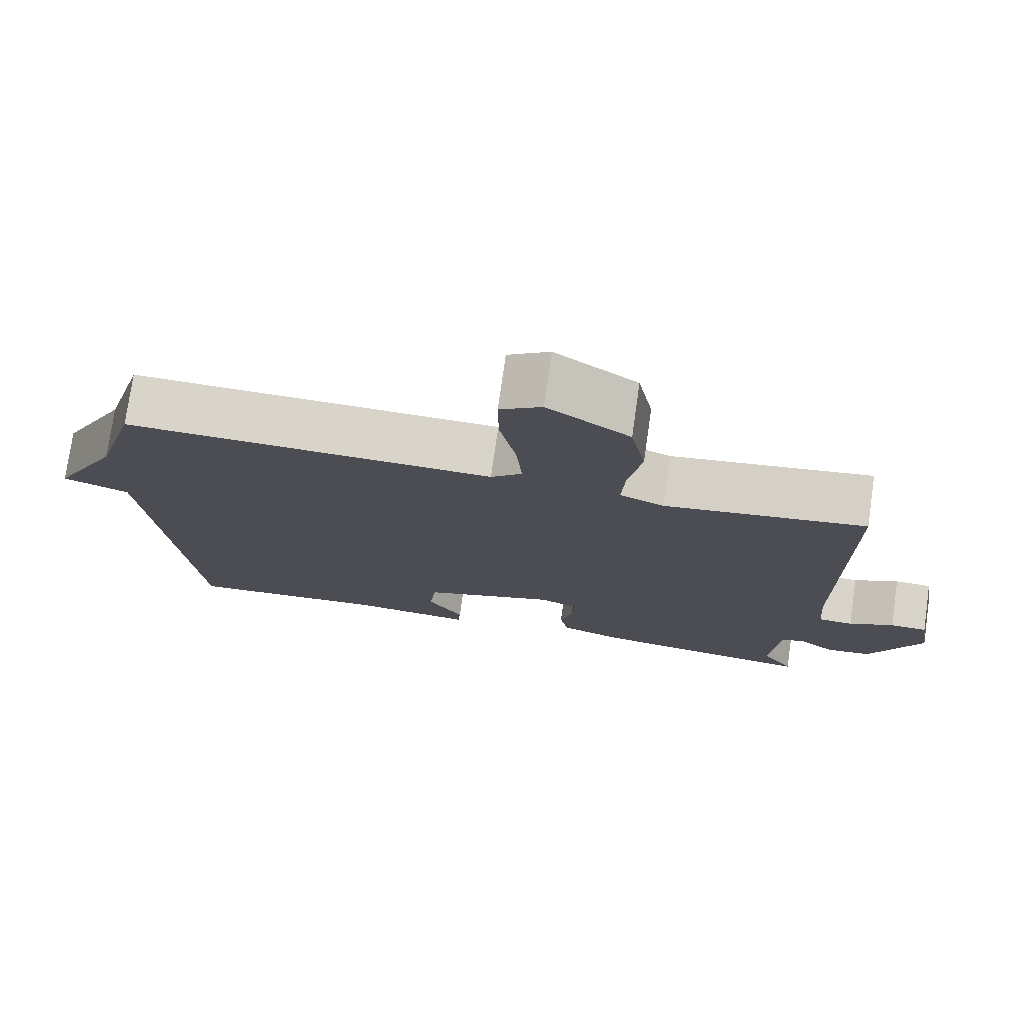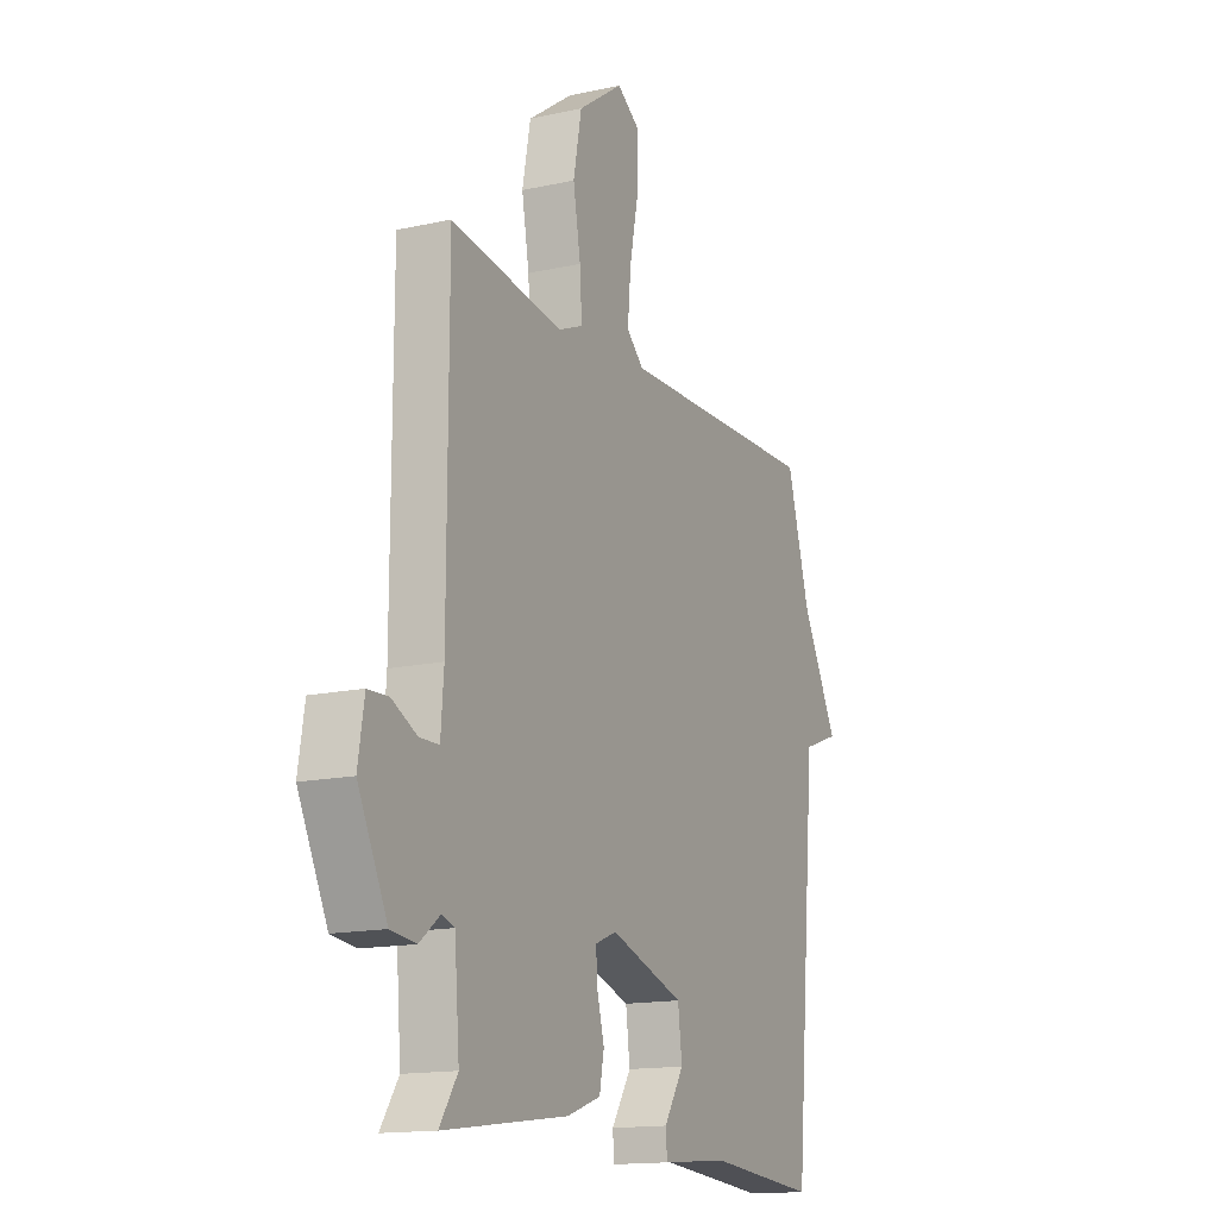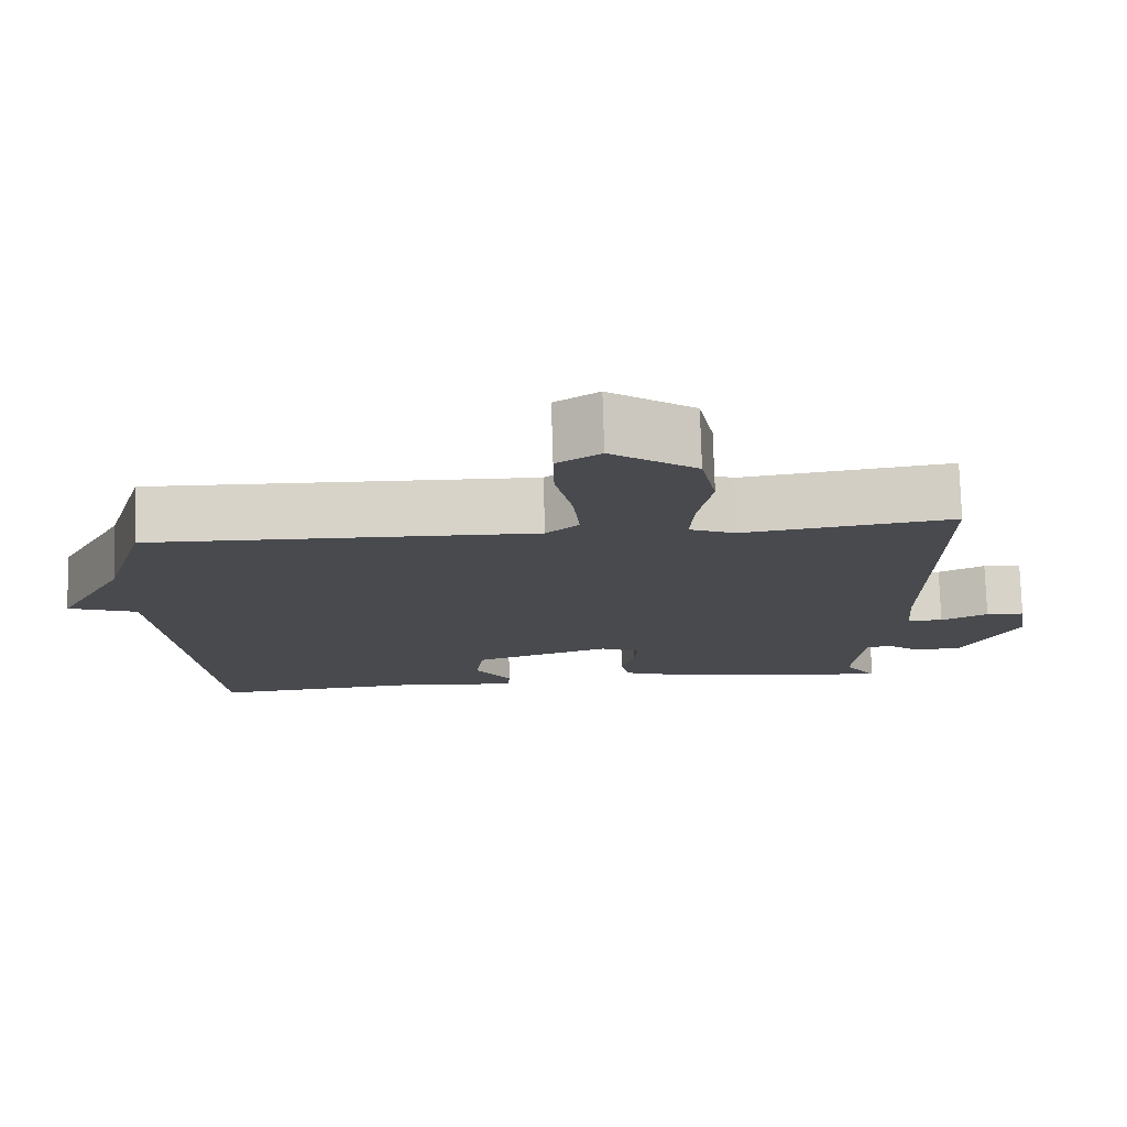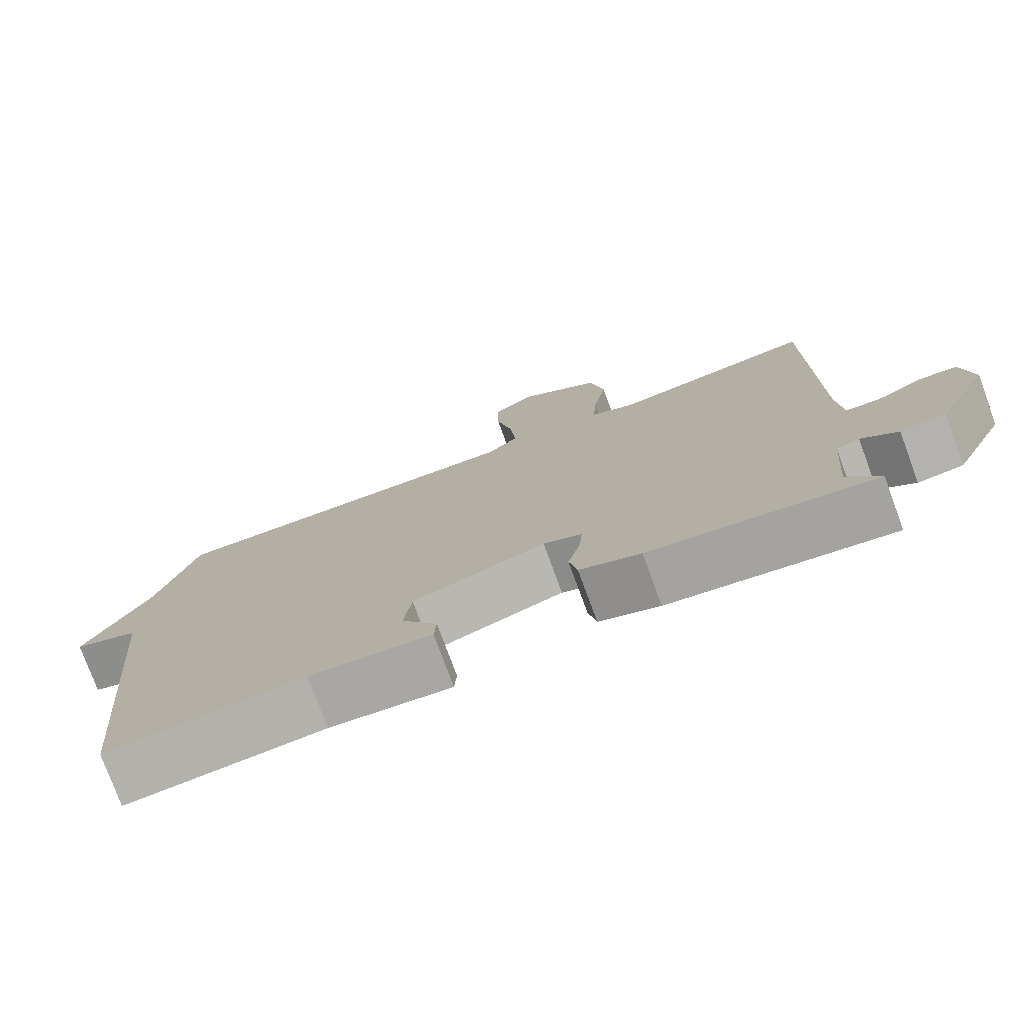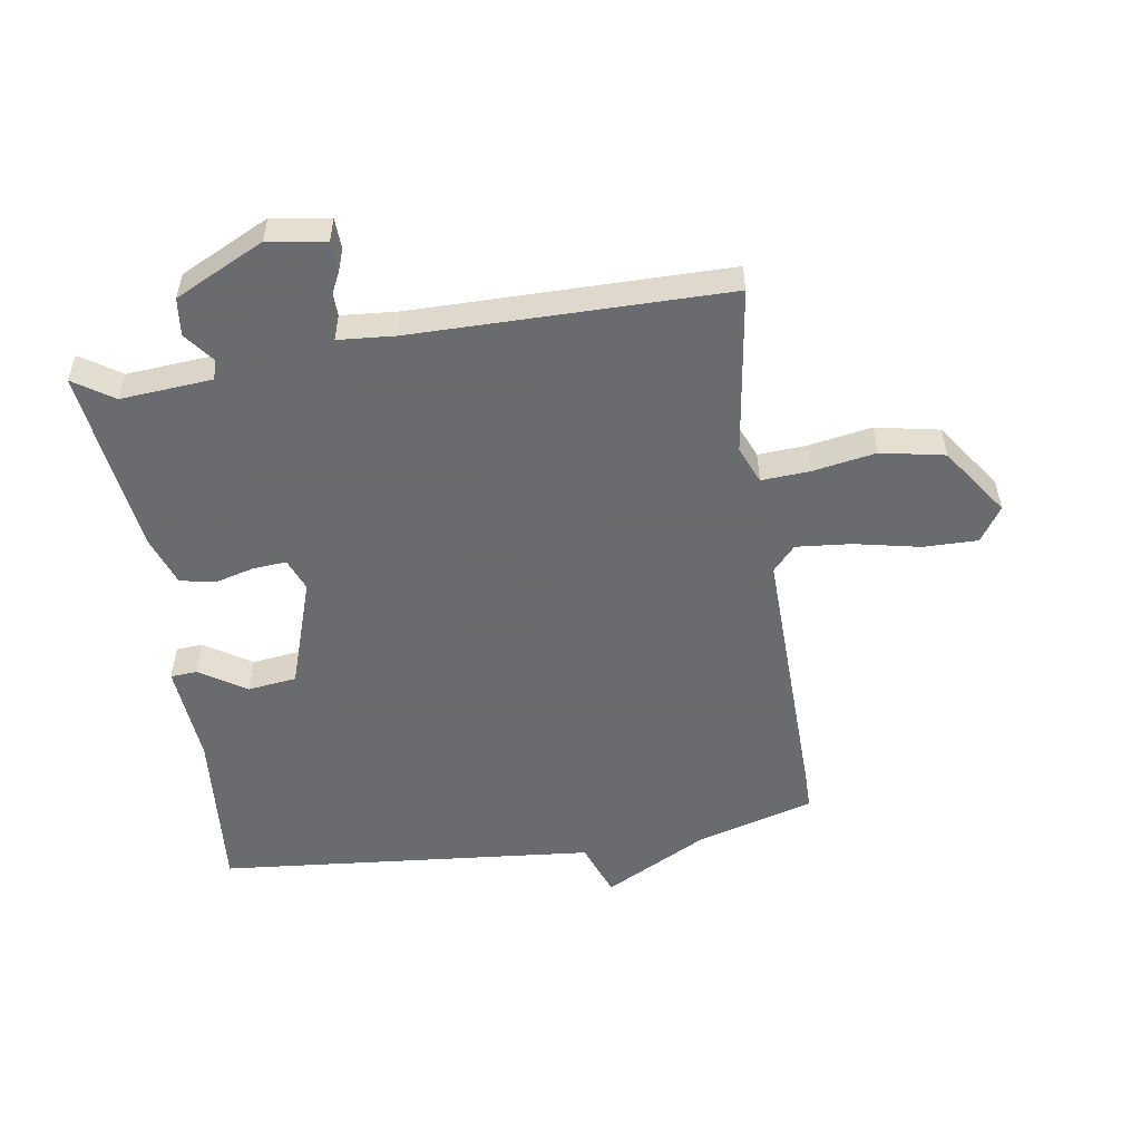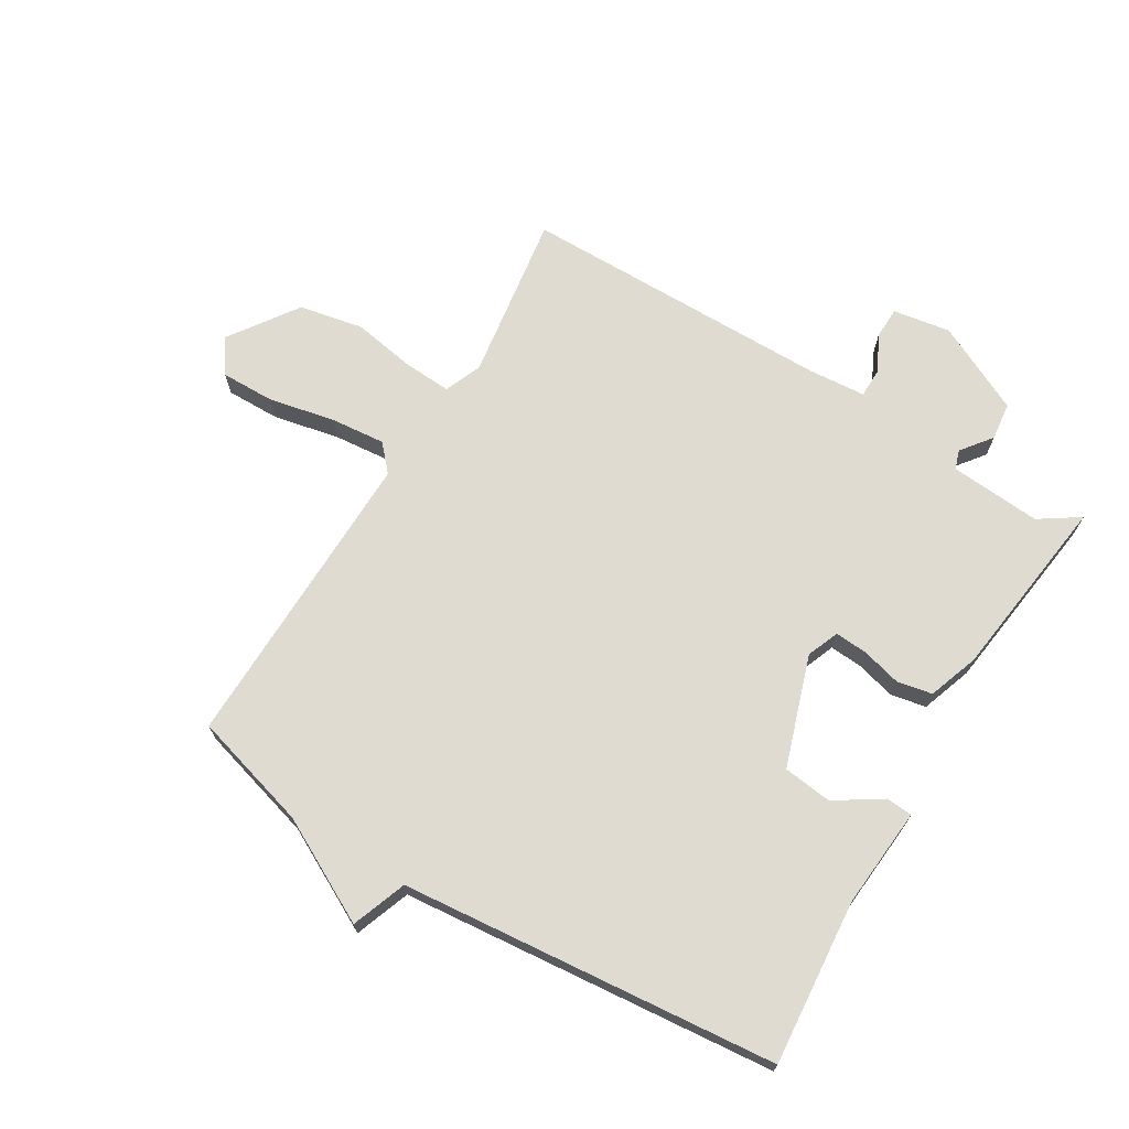
<metadata>
{"format":"obj","ext":"obj","renderer":"f3d","projection":"perspective","resolution":1024,"background":"white","views":[{"elev":75.8,"azim":-171.9,"up":"+Z"},{"elev":-15.0,"azim":-64.6,"up":"+Z"},{"elev":76.9,"azim":178.3,"up":"+Z"},{"elev":-77.0,"azim":-159.8,"up":"+Z"},{"elev":-53.3,"azim":-81.3,"up":"+Y"},{"elev":69.9,"azim":120.9,"up":"+Y"}]}
</metadata>
<code>
v 0.5 0.07 -0.5
v 0.233 0.07 -0.478
v 0.069 0.07 -0.492
v 0.066 0.07 -0.449
v 0.114 0.07 -0.374
v 0.104 0.07 -0.295
v -0.075 0.07 -0.236
v -0.127 0.07 -0.257
v -0.123 0.07 -0.31
v -0.106 0.07 -0.374
v -0.117 0.07 -0.431
v -0.199 0.07 -0.46
v -0.5 0.07 -0.5
v -0.457 0.07 -0.435
v -0.469 0.07 -0.287
v -0.5 0.07 -0.277
v -0.549 0.07 -0.315
v -0.61 0.07 -0.308
v -0.681 0.07 -0.164
v -0.666 0.07 -0.071
v -0.616 0.07 -0.069
v -0.555 0.07 -0.099
v -0.508 0.07 -0.098
v -0.501 0.07 -0.006
v -0.5 0.07 0.5
v -0.229 0.07 0.461
v -0.169 0.07 0.486
v -0.174 0.07 0.564
v -0.192 0.07 0.666
v -0.172 0.07 0.769
v -0.062 0.07 0.846
v -0.006 0.07 0.809
v -0.007 0.07 0.721
v -0.029 0.07 0.615
v -0.037 0.07 0.526
v 0.005 0.07 0.488
v 0.5 0.07 0.5
v 0.555 0.07 0.31
v 0.644 0.07 0.143
v 0.555 0.07 0.11
v 0.5 0 -0.5
v 0.233 0 -0.478
v 0.069 0 -0.492
v 0.066 0 -0.449
v 0.114 0 -0.374
v 0.104 0 -0.295
v -0.075 0 -0.236
v -0.127 0 -0.257
v -0.123 0 -0.31
v -0.106 0 -0.374
v -0.117 0 -0.431
v -0.199 0 -0.46
v -0.5 0 -0.5
v -0.457 0 -0.435
v -0.469 0 -0.287
v -0.5 0 -0.277
v -0.549 0 -0.315
v -0.61 0 -0.308
v -0.681 0 -0.164
v -0.666 0 -0.071
v -0.616 0 -0.069
v -0.555 0 -0.099
v -0.508 0 -0.098
v -0.501 0 -0.006
v -0.5 0 0.5
v -0.229 0 0.461
v -0.169 0 0.486
v -0.174 0 0.564
v -0.192 0 0.666
v -0.172 0 0.769
v -0.062 0 0.846
v -0.006 0 0.809
v -0.007 0 0.721
v -0.029 0 0.615
v -0.037 0 0.526
v 0.005 0 0.488
v 0.5 0 0.5
v 0.555 0 0.31
v 0.644 0 0.143
v 0.555 0 0.11
f 38 39 40
f 40 1 2
f 38 40 2
f 37 38 2
f 36 37 2
f 35 36 2
f 32 33 34
f 31 32 34
f 30 31 34
f 29 30 34
f 28 29 34
f 27 28 34 35
f 26 27 35 2
f 24 25 26
f 23 24 26
f 20 21 22
f 19 20 22
f 18 19 22
f 17 18 22
f 16 17 22
f 15 16 22 23
f 12 13 14
f 11 12 14
f 10 11 14
f 9 10 14
f 8 9 14 15
f 15 23 26
f 8 15 26
f 7 8 26
f 2 3 4 5
f 2 5 6
f 26 2 6
f 6 7 26
f 80 79 78
f 42 41 80
f 42 80 78
f 42 78 77
f 42 77 76
f 42 76 75
f 74 73 72
f 74 72 71
f 74 71 70
f 74 70 69
f 74 69 68
f 75 74 68 67
f 42 75 67 66
f 66 65 64
f 66 64 63
f 62 61 60
f 62 60 59
f 62 59 58
f 62 58 57
f 62 57 56
f 63 62 56 55
f 54 53 52
f 54 52 51
f 54 51 50
f 54 50 49
f 55 54 49 48
f 66 63 55
f 66 55 48
f 66 48 47
f 45 44 43 42
f 46 45 42
f 46 42 66
f 66 47 46
f 1 41 42 2
f 2 42 43 3
f 3 43 44 4
f 4 44 45 5
f 5 45 46 6
f 6 46 47 7
f 7 47 48 8
f 8 48 49 9
f 9 49 50 10
f 10 50 51 11
f 11 51 52 12
f 12 52 53 13
f 13 53 54 14
f 14 54 55 15
f 15 55 56 16
f 16 56 57 17
f 17 57 58 18
f 18 58 59 19
f 19 59 60 20
f 20 60 61 21
f 21 61 62 22
f 22 62 63 23
f 23 63 64 24
f 24 64 65 25
f 25 65 66 26
f 26 66 67 27
f 27 67 68 28
f 28 68 69 29
f 29 69 70 30
f 30 70 71 31
f 31 71 72 32
f 32 72 73 33
f 33 73 74 34
f 34 74 75 35
f 35 75 76 36
f 36 76 77 37
f 37 77 78 38
f 38 78 79 39
f 39 79 80 40
f 40 80 41 1

</code>
